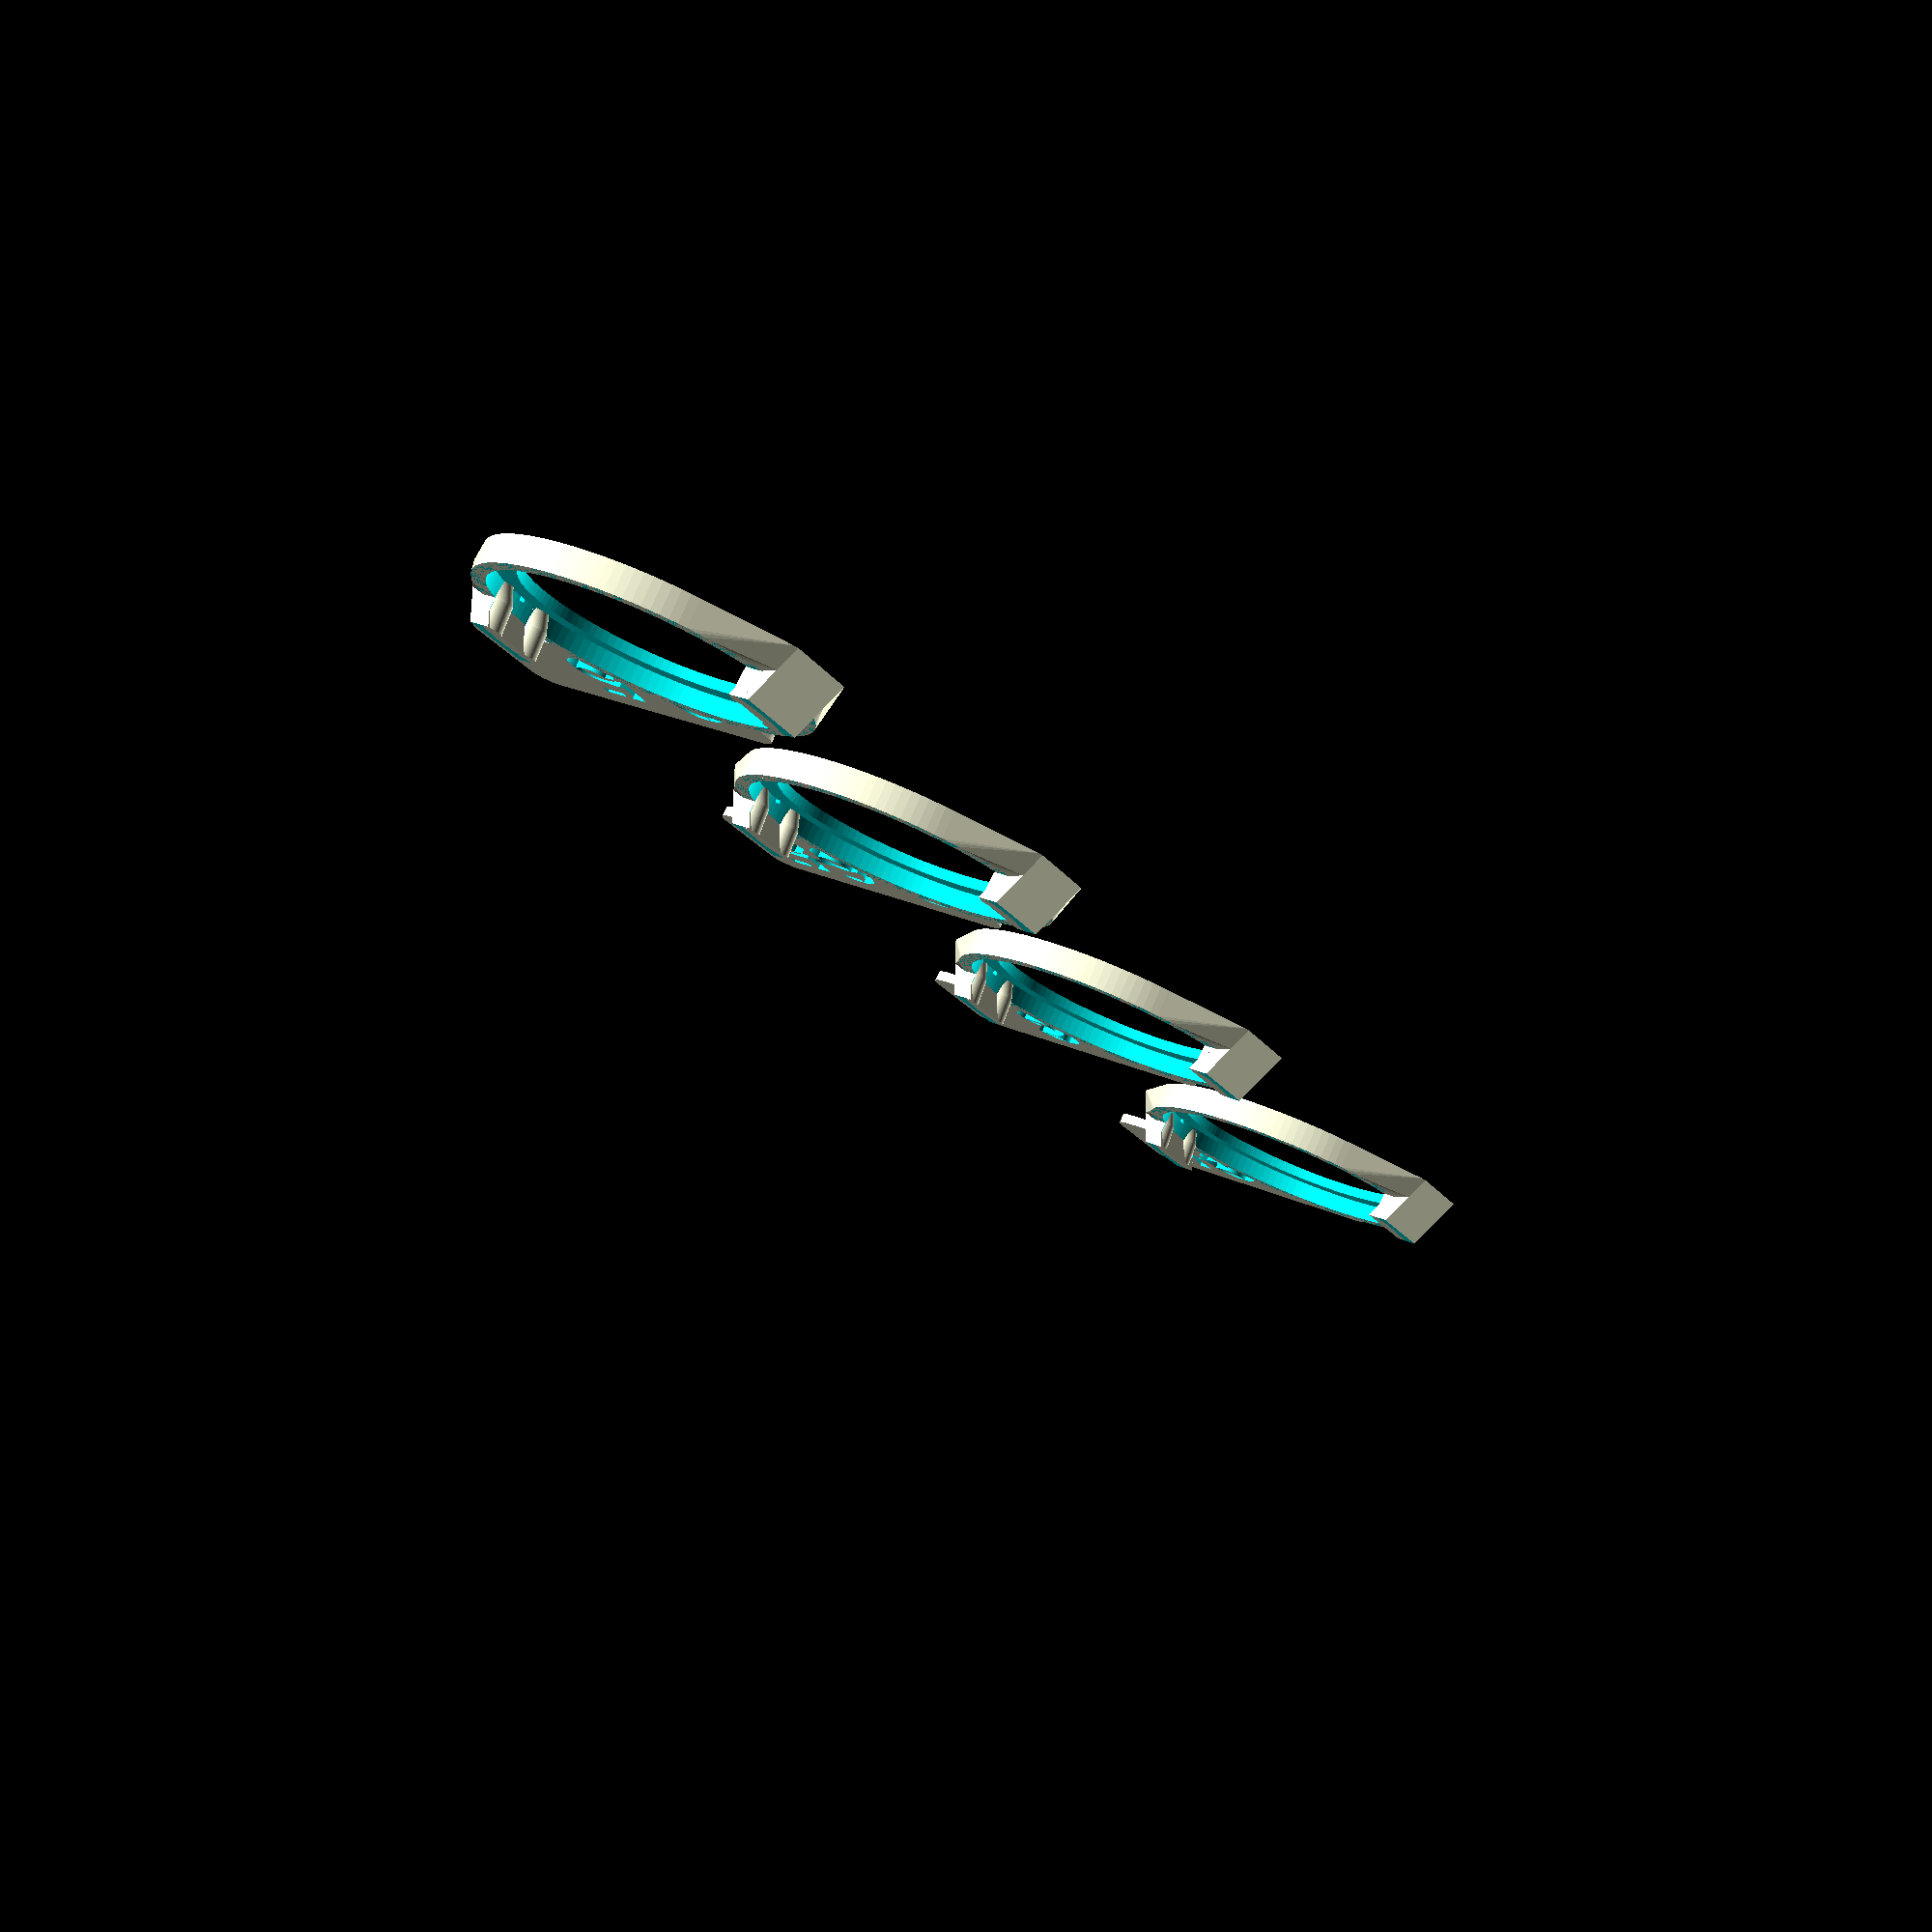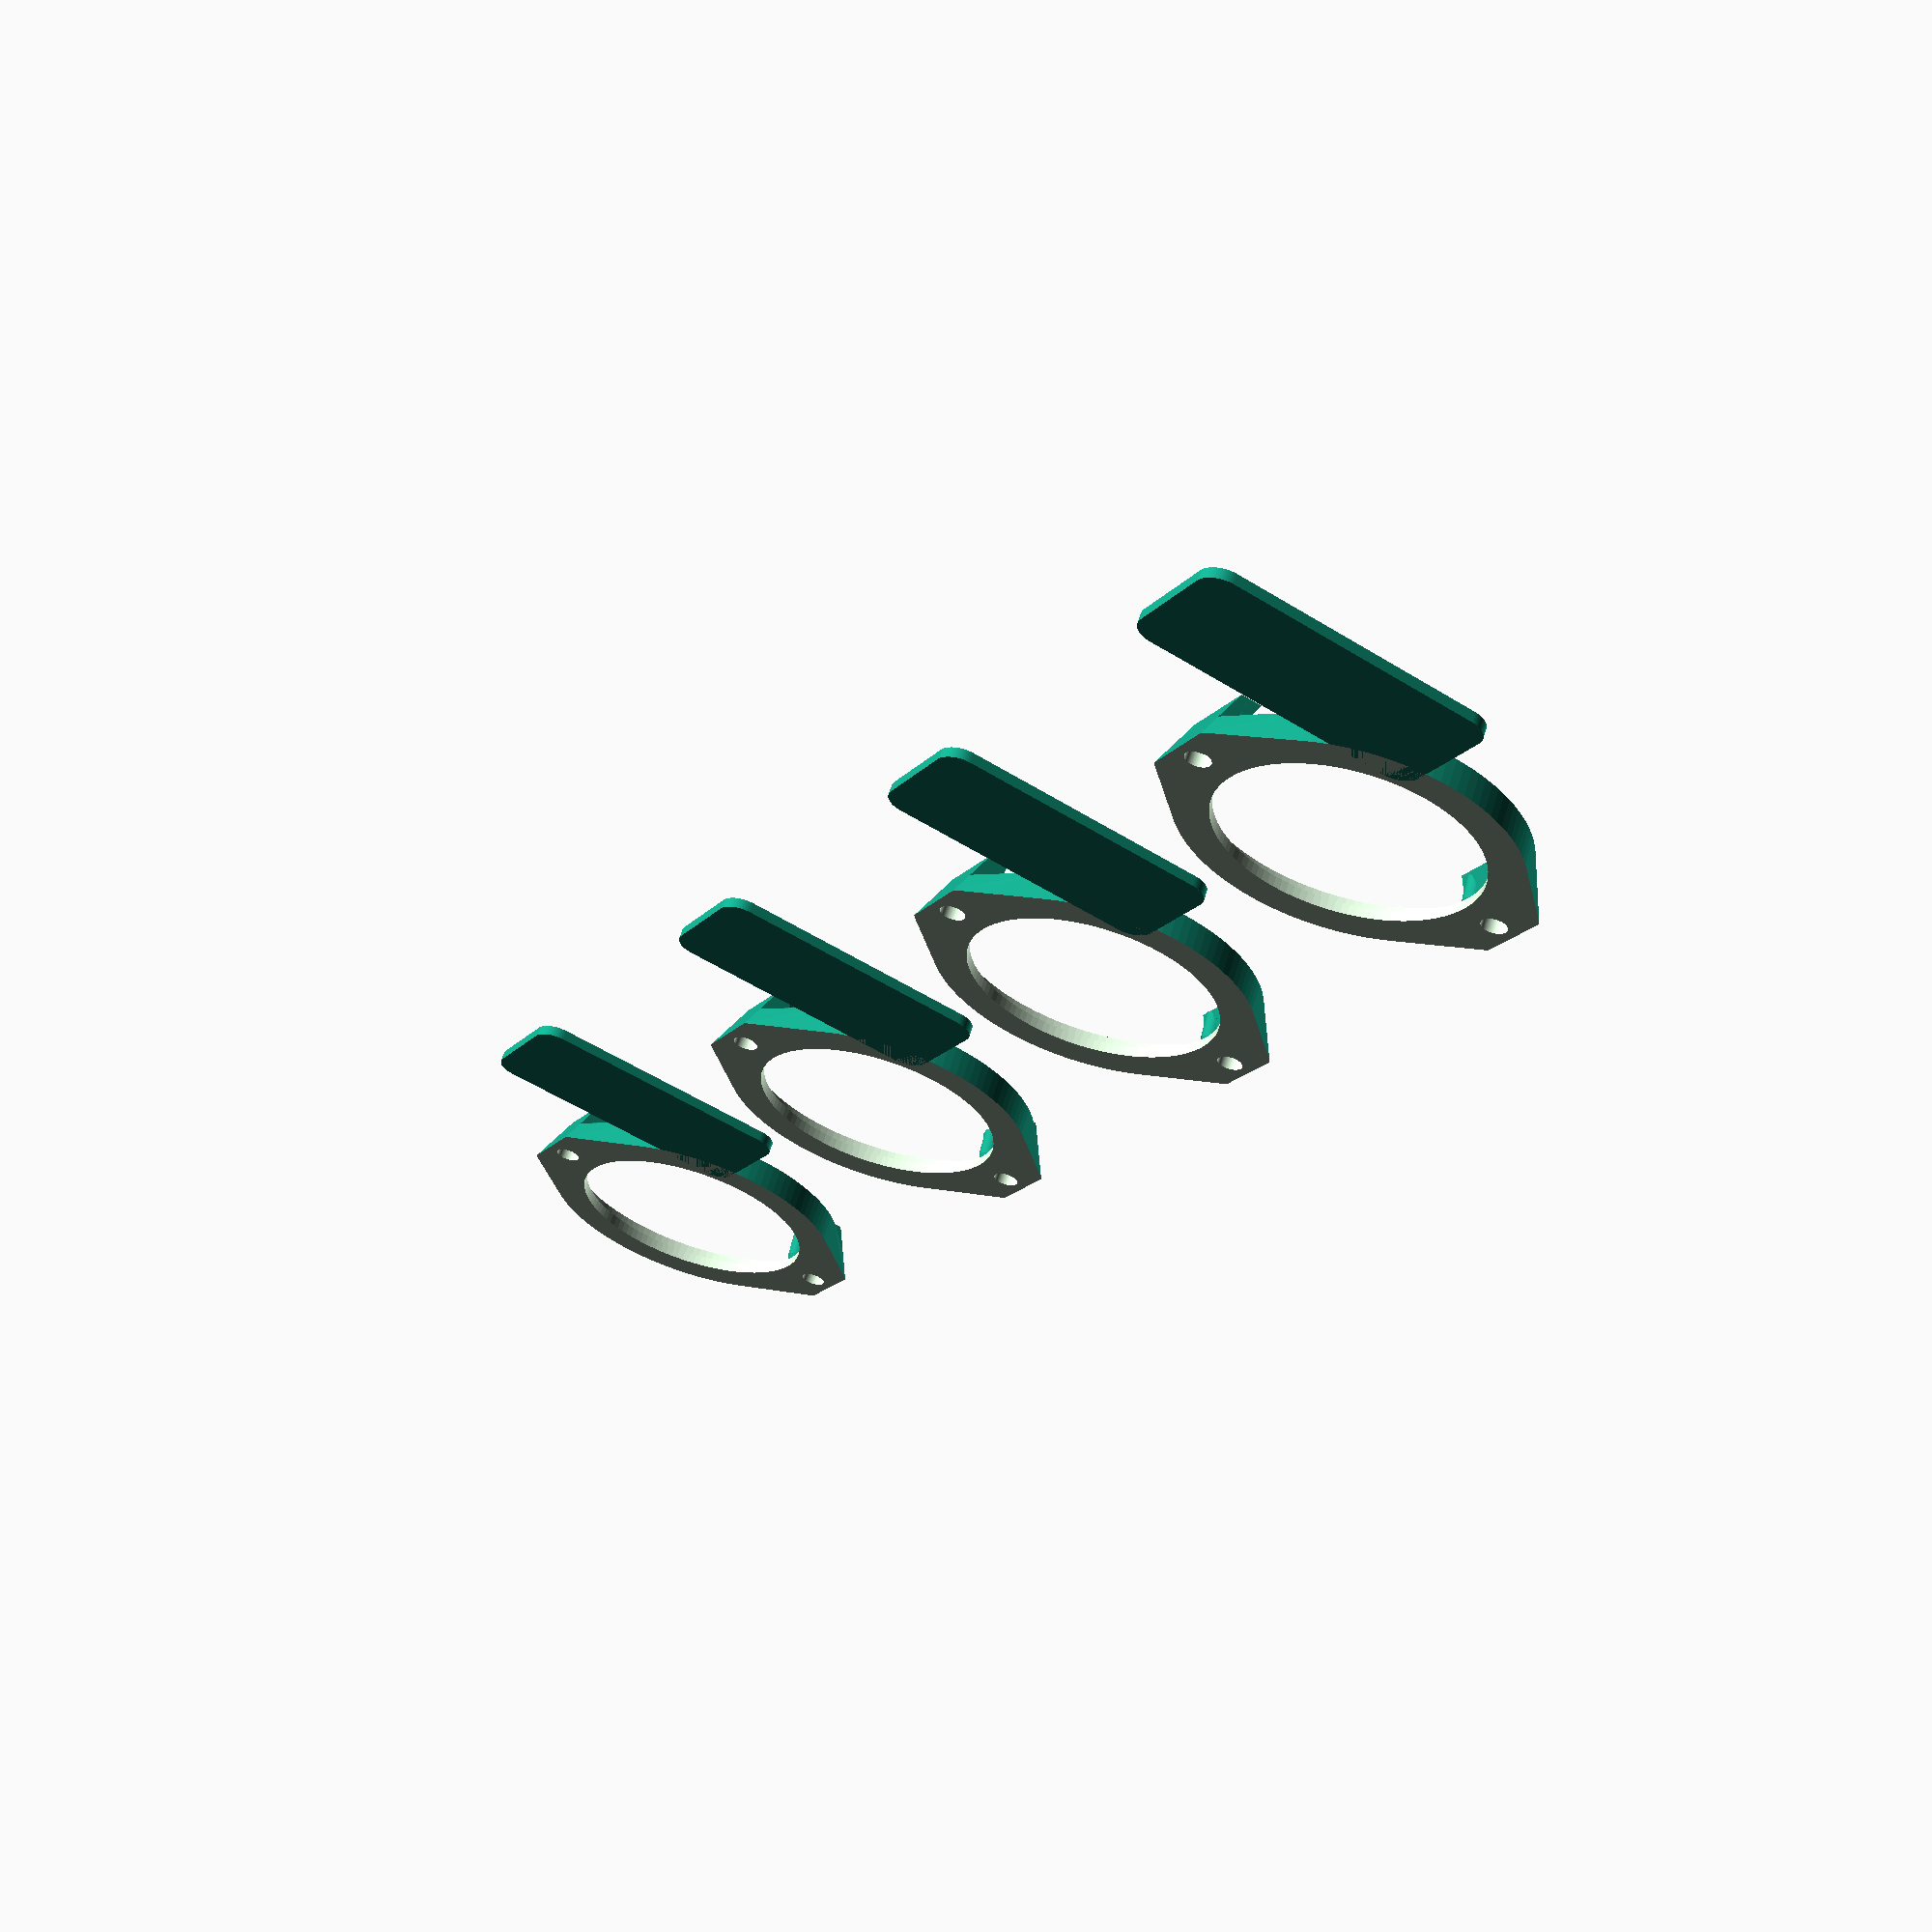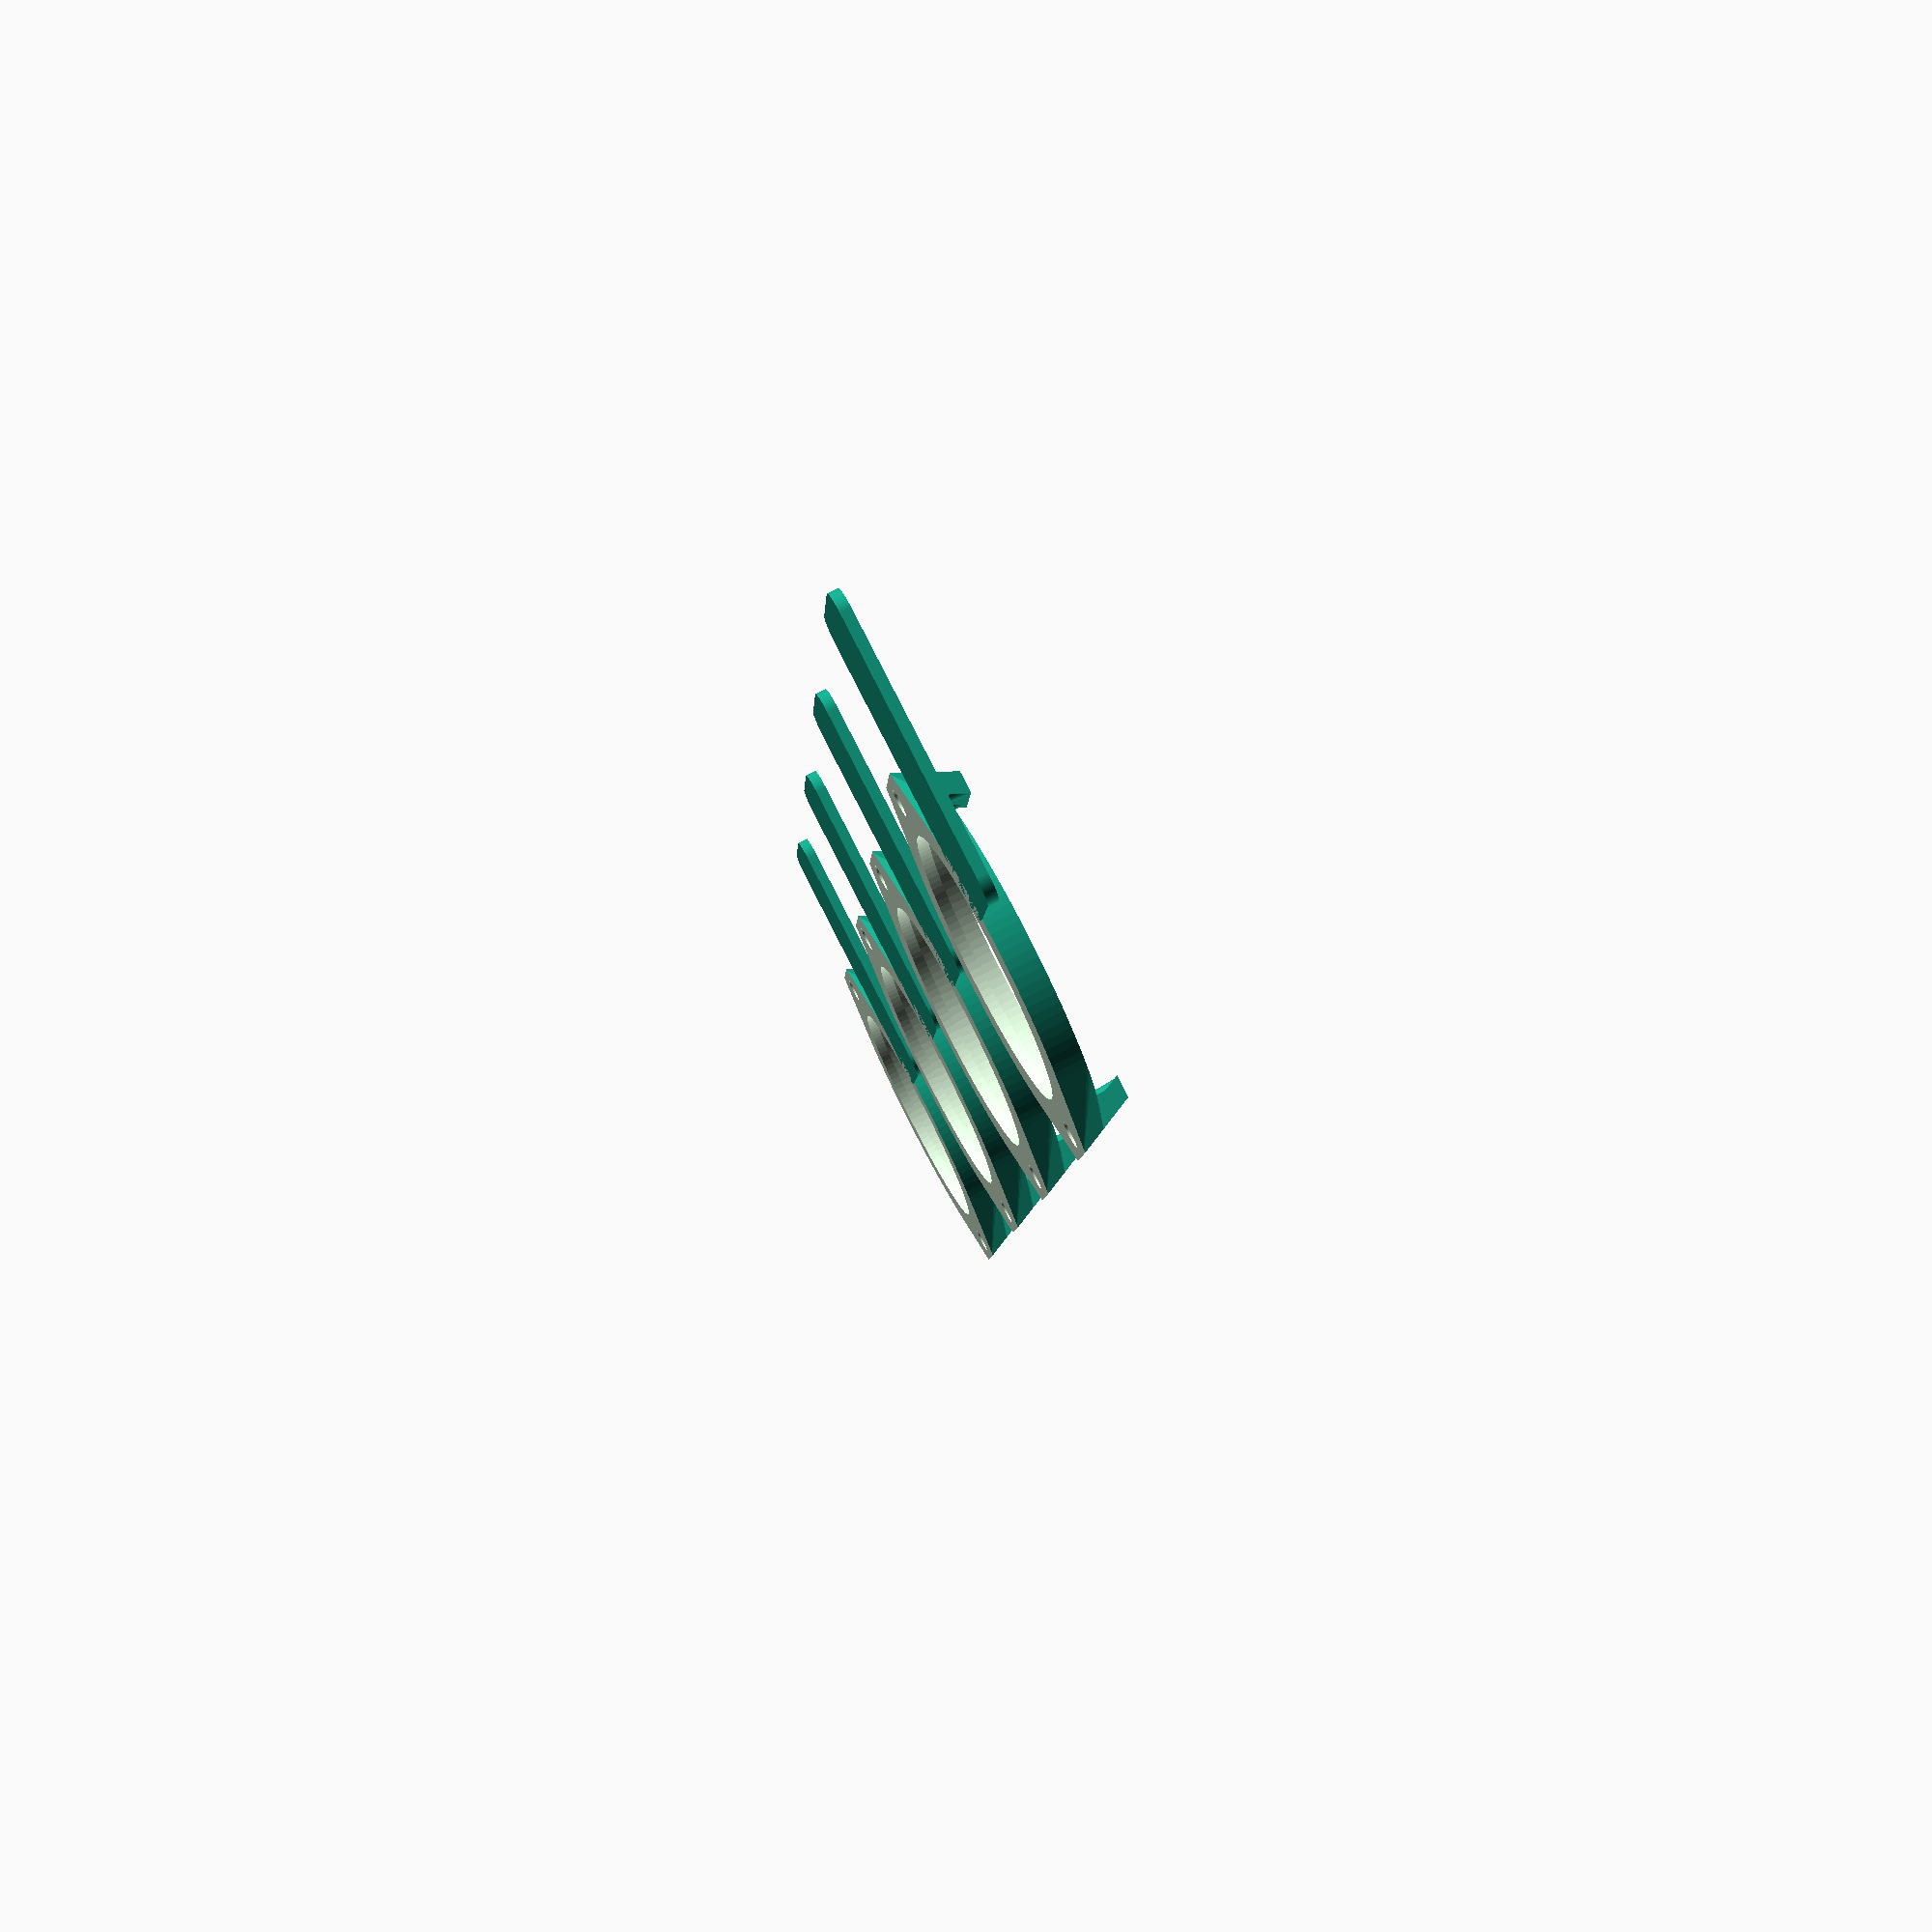
<openscad>
$fn=120;
ht  = 4.75;
angle = 25;
litkoRad = 25.0/2; /* used a lot of places, probably should not tweak */

/* parameters for tweaking fit */
litkoSlop = 0.4; /* makes opening for Litko base slightly larger */
postSlop  = 1; /* shifts little posts further from center */
magnetRad = 2.2/2;
magnetHt  = 1.3;

for (i=[0:3]) {
   slop = 0.5 + 0.15*i;
   translate([0,40*i,0]) {
      ringLitko(myPostSlop=slop);
      label(labelText=str(slop));
   }
}

module label(labelText="Hi") {
   difference() {
      translate([4,13,0]) hull() {
         translate([0,0,0]) cylinder(r=2,h=0.9);
         translate([21,0,0]) cylinder(r=2,h=0.9);
         translate([0,8,0]) cylinder(r=2,h=0.9);
         translate([21,8,0]) cylinder(r=2,h=0.9);
      }
      translate([5,13.5,0.3]) scale([0.75,0.75,1]) linear_extrude(height=1) text(text=labelText);
   }

}

module ringLitko(myPostSlop = postSlop) {
   /* nice hull body */
   difference() {
      union() {
         for (i=[0:1]) {
            rotate([0,0,i*180]) translate([litkoRad+1.6,-3.5,-1.0]) rotate([0,-1*angle,0]) translate([1,0,0]) cube([1,7,6]);
         }
         hull() {
            for (i=[0:1]) {
               rotate([0,0,i*180]) translate([litkoRad+1.6,-3.5,-1.0]) rotate([0,-1*angle,0]) cube([2,7,0.91+1.5]);
            }
            // cylinder(h=0.91+1.5, r=litkoRad+1.6);
            cylinder(h=0.91+1.5, r=litkoRad+1.6);
         }

         for (i=[0:1]) {
            rotate([0,0,i*180]) translate([litkoRad+1,-3.5,-1.0]) rotate([0,-1*angle,0]) cube([2,7,ht+2]);
         }
         cylinder(h=0.91+1.5, r=litkoRad+1.6);
      }

      /* cut down to base shape */
      translate([0,0,0.91]) cylinder(h=10,r=litkoRad+litkoSlop); /* interior cutout */
      translate([0,0,-0.1]) cylinder(h=10,r=litkoRad-1.5); /* through bottom */
      translate([0,0,ht]) cylinder(h=10,r=litkoRad+5);     /* clean top */
      translate([0,0,-2]) cylinder(h=2,r=litkoRad+5);      /* clean bottom */

      /* magnets? */
      for (i=[0:1]) {
         rotate([0,0,i*180]) translate([litkoRad+1.45,0,-0.1]) cylinder(h=magnetHt,r=magnetRad);
      }
   }

   /* add back in the posts */
   intersection() {
      for (i=[0:1]) {
         rotate([0,0,i*180-11]) translate([litkoRad+myPostSlop,0,0]) rotate([0,-4,0]) cylinder(r=1,h=ht+1);
         rotate([0,0,i*180+11]) translate([litkoRad+myPostSlop,0,0]) rotate([0,-4,0]) cylinder(r=1,h=ht+1);
         rotate([0,0,i*180]) translate([litkoRad+1.75,-3.5,-0.5]) rotate([0,-1*angle,0]) cube([1,7,ht+3]);
      }
      translate([0,0,0.91+1.5]) cylinder(r=litkoRad+0.5,h=ht-0.91-1.5); /* cut top again */
   }

   /* angled posts on interior to help grip */
   difference() {
      intersection() {
         for (i=[0:1]) {
            rotate([0,0,i*180-11]) translate([litkoRad+myPostSlop+1,0,0]) rotate([0,-24,0]) cylinder(r=1,h=ht+1);
            rotate([0,0,i*180+11]) translate([litkoRad+myPostSlop+1,0,0]) rotate([0,-24,0]) cylinder(r=1,h=ht+1);
         }
         cylinder(r=litkoRad+1,h=10);
      }
      translate([0,0,2.41]) cylinder(r=litkoRad+5,h=10);
      translate([0,0,-2]) cylinder(r=litkoRad+5,h=2);
   }
}

</openscad>
<views>
elev=280.8 azim=150.2 roll=23.5 proj=p view=solid
elev=117.7 azim=150.9 roll=343.2 proj=p view=solid
elev=102.7 azim=173.6 roll=297.3 proj=p view=solid
</views>
